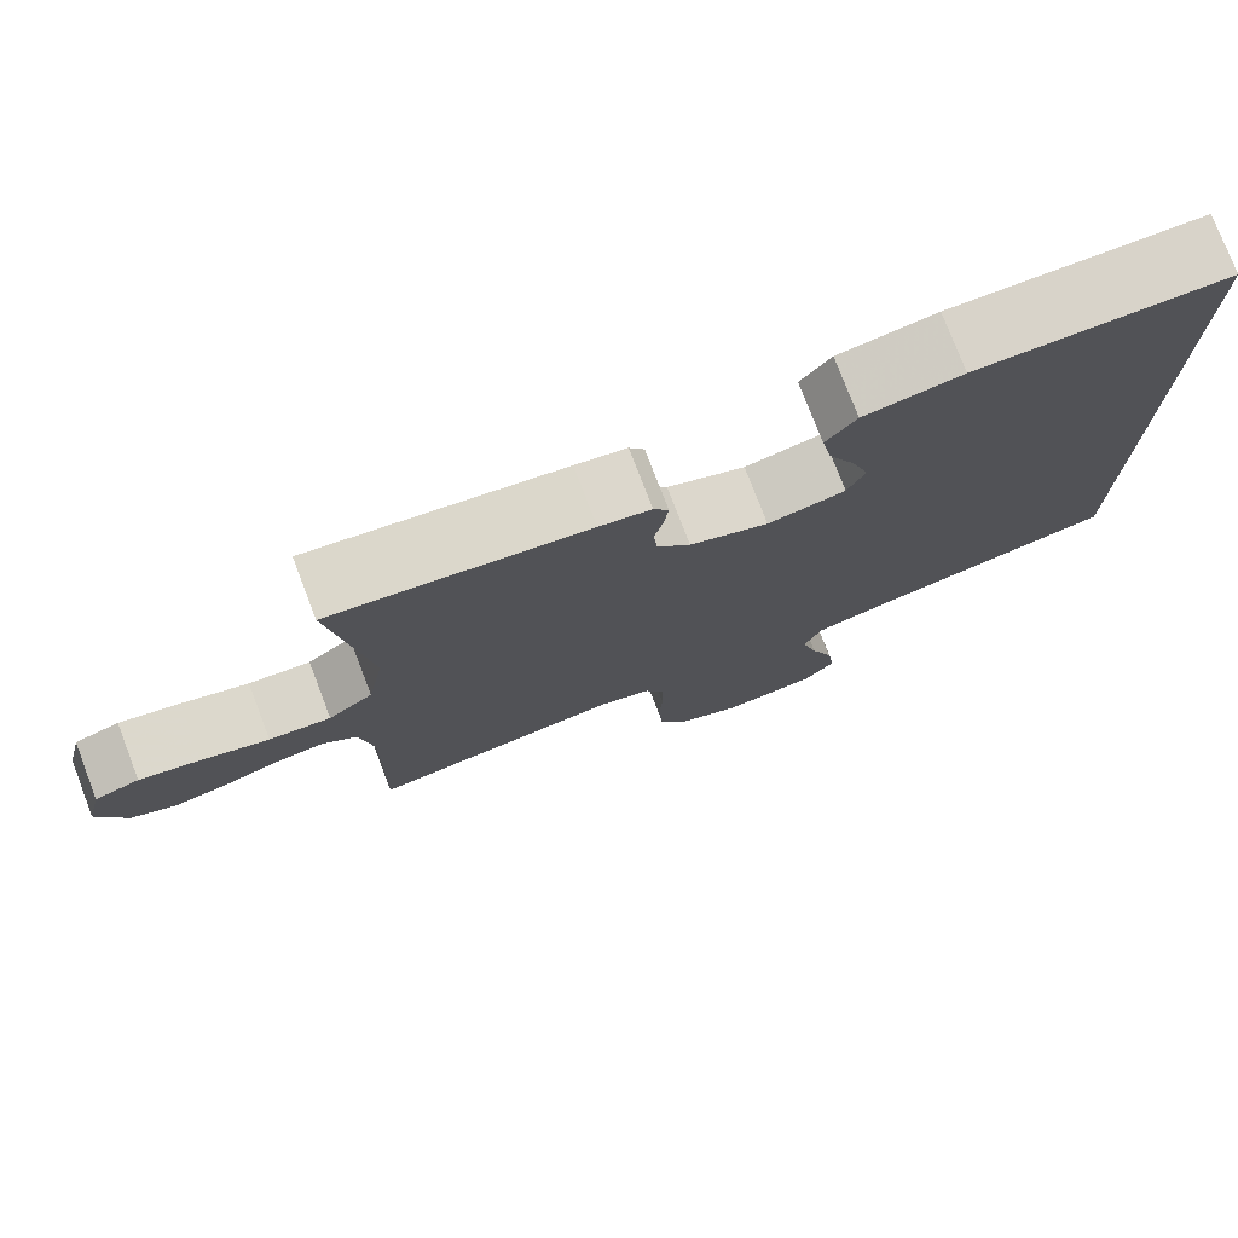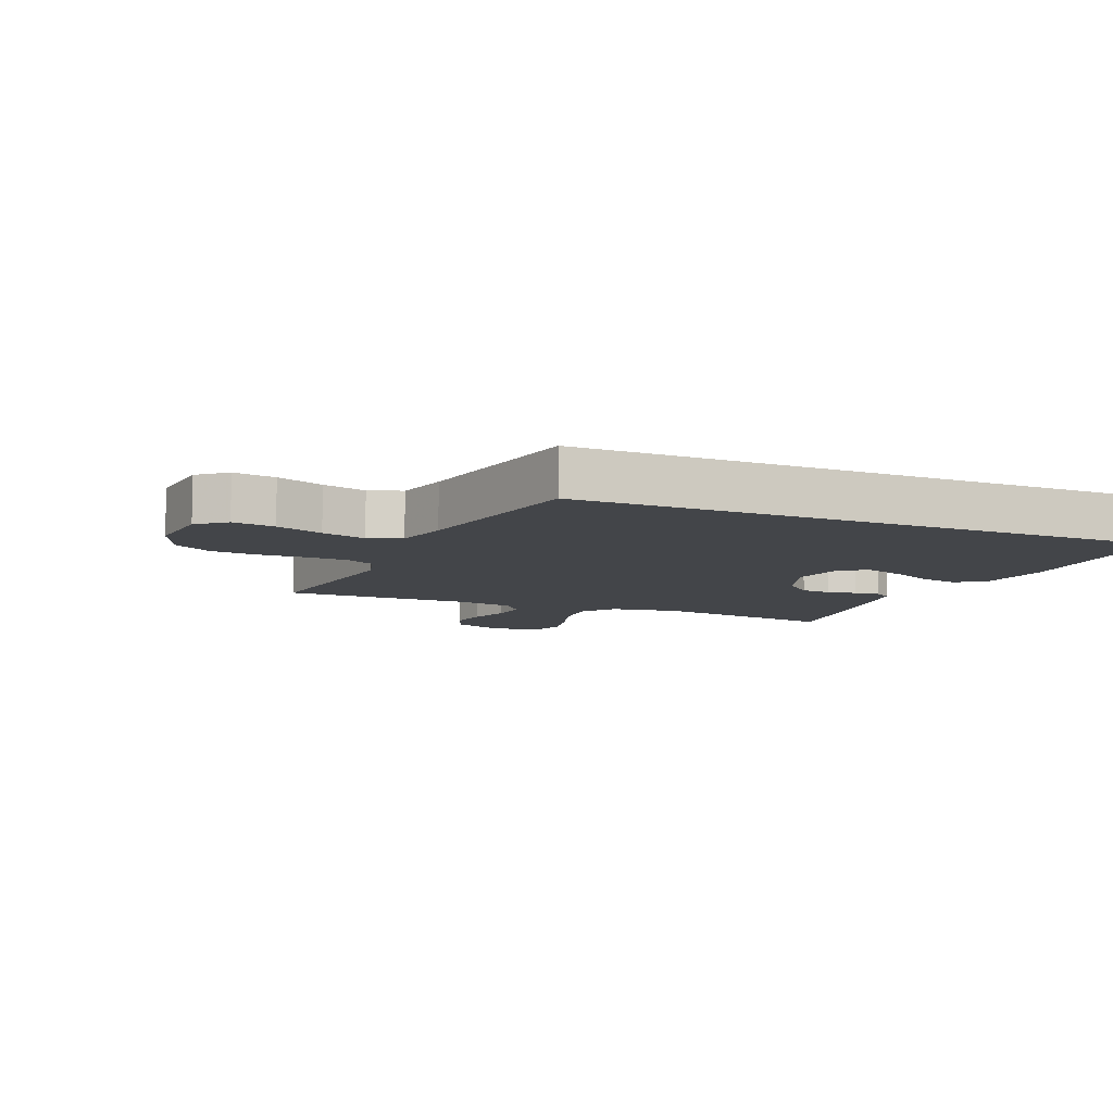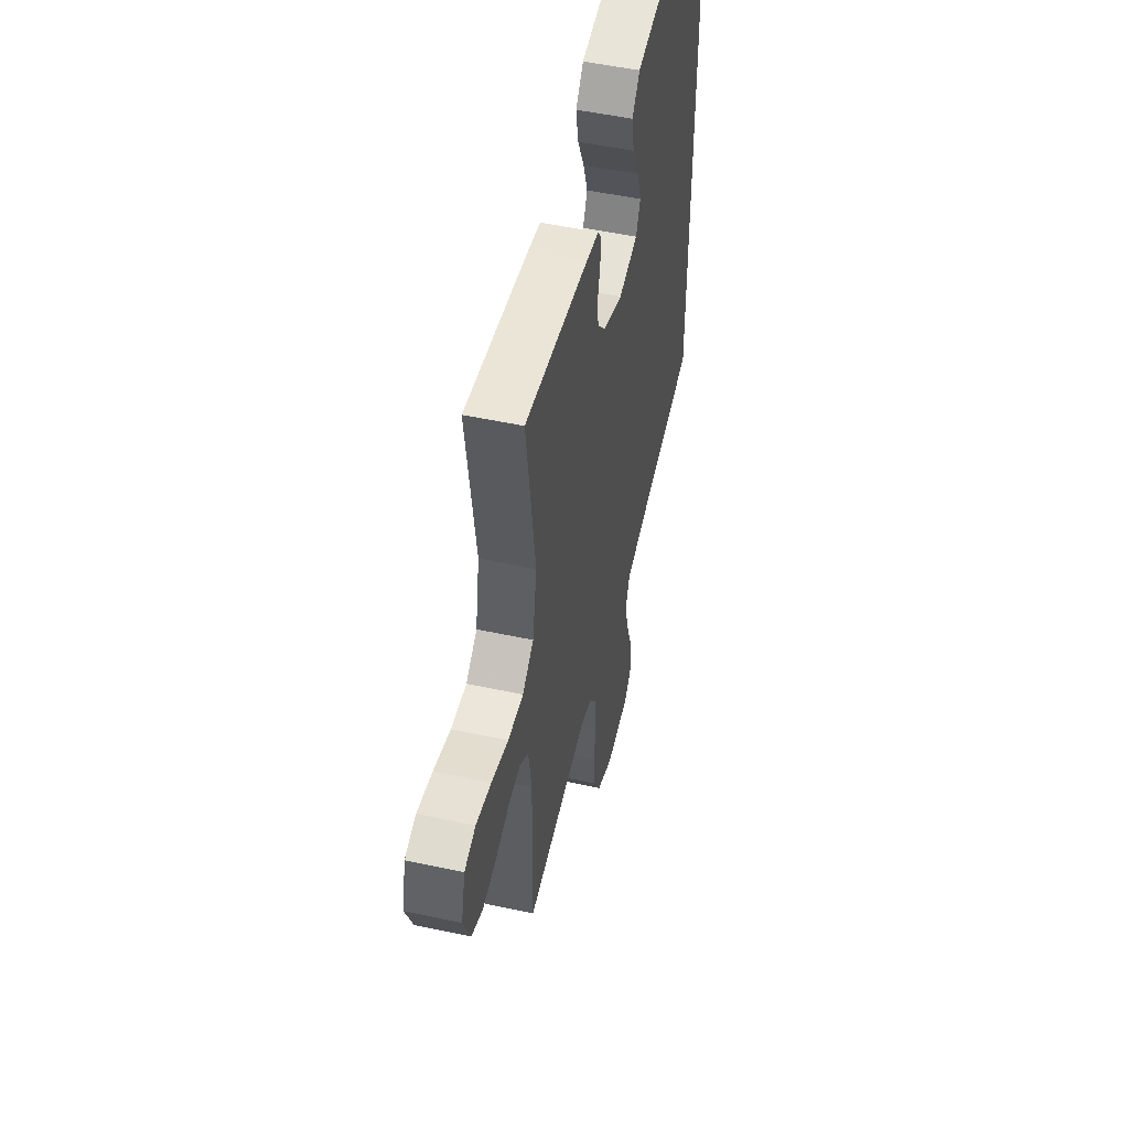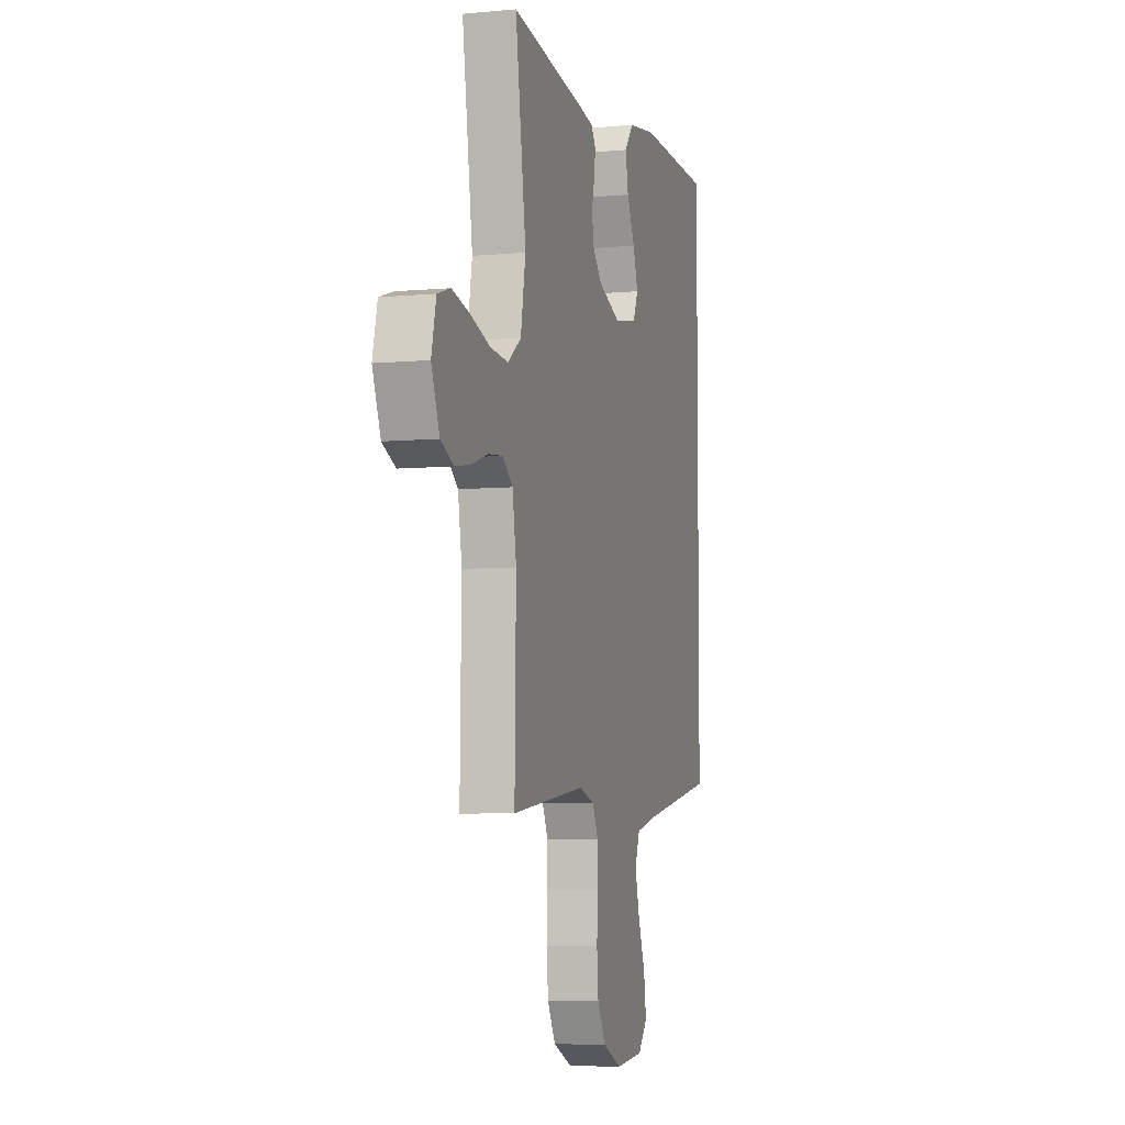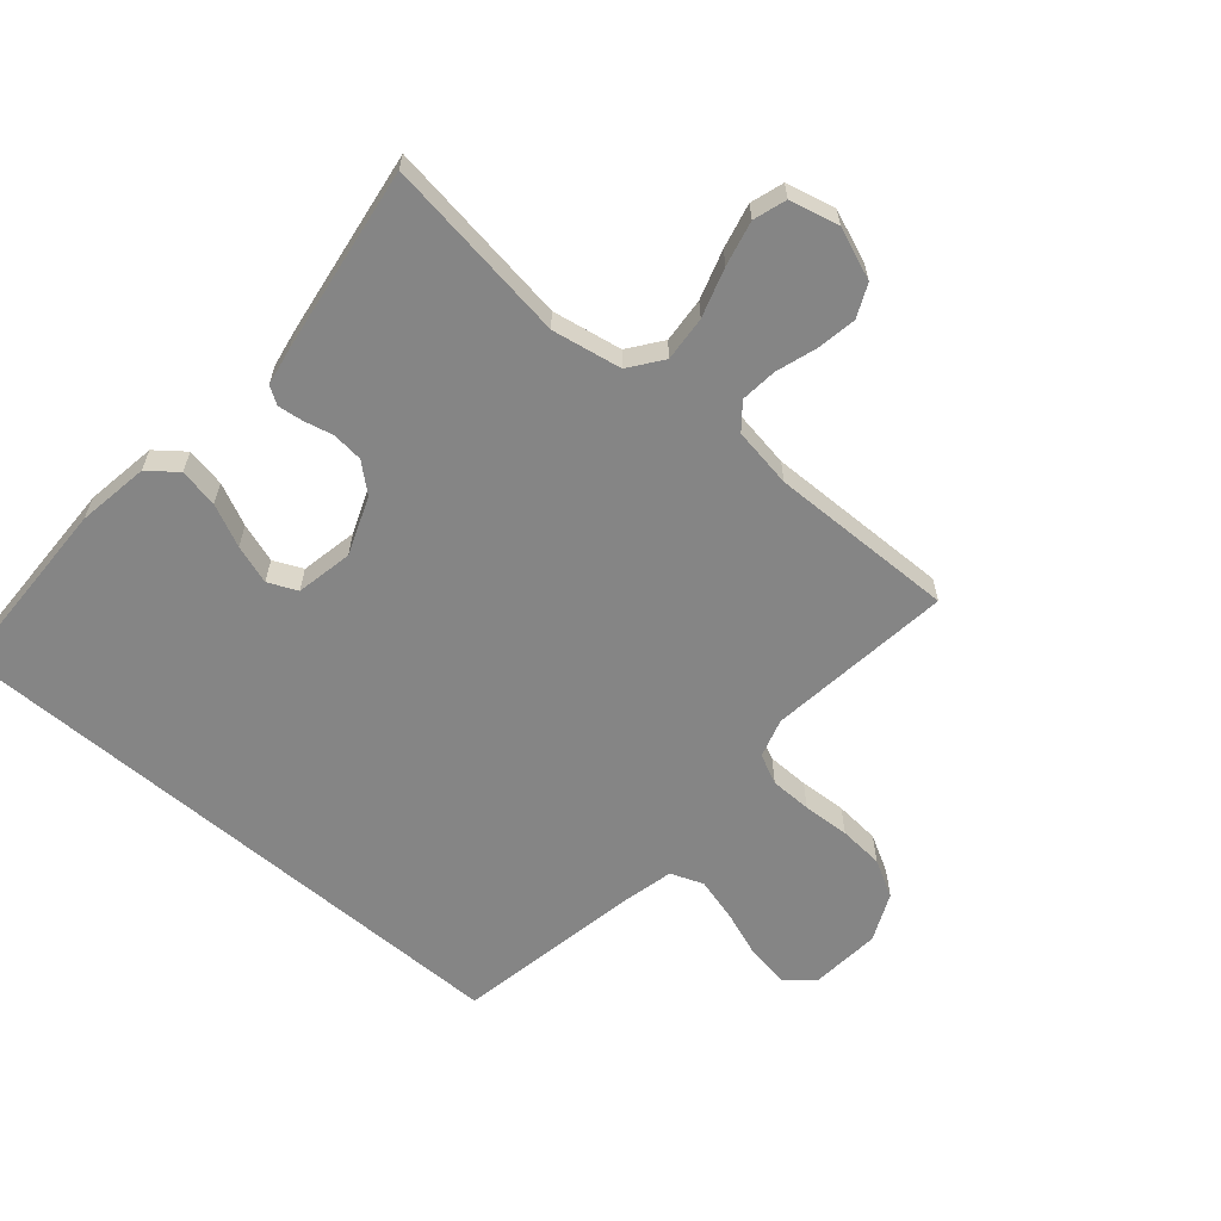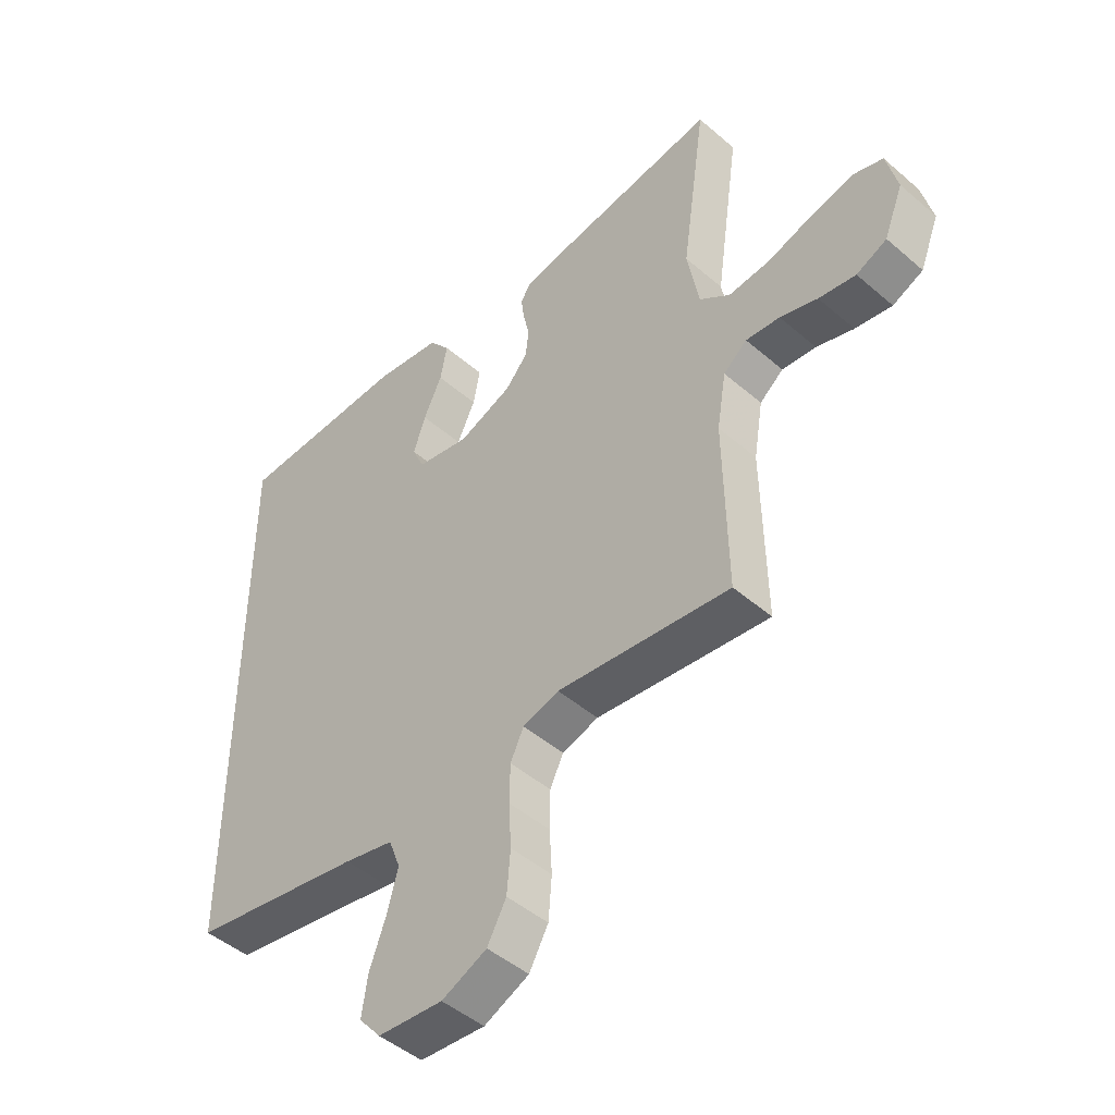
<metadata>
{"format":"obj","ext":"obj","renderer":"f3d","projection":"perspective","resolution":1024,"background":"white","views":[{"elev":77.0,"azim":159.0,"up":"+Z"},{"elev":-8.8,"azim":-113.3,"up":"+Y"},{"elev":51.4,"azim":103.2,"up":"+Z"},{"elev":-5.9,"azim":105.8,"up":"+Z"},{"elev":-61.7,"azim":49.4,"up":"+Y"},{"elev":-47.2,"azim":45.8,"up":"+Z"}]}
</metadata>
<code>
v -0.5 0.07 0.514
v -0.2 0.07 0.521
v -0.084 0.07 0.503
v -0.048 0.07 0.457
v -0.06 0.07 0.394
v -0.092 0.07 0.326
v -0.113 0.07 0.263
v -0.092 0.07 0.216
v 0 0.07 0.198
v 0.093 0.07 0.234
v 0.132 0.07 0.279
v 0.137 0.07 0.329
v 0.126 0.07 0.376
v 0.121 0.07 0.417
v 0.139 0.07 0.445
v 0.2 0.07 0.456
v 0.5 0.07 0.5
v 0.457 0.07 0.2
v 0.477 0.07 0.088
v 0.53 0.07 0.048
v 0.603 0.07 0.054
v 0.682 0.07 0.079
v 0.754 0.07 0.096
v 0.807 0.07 0.079
v 0.826 0.07 0
v 0.793 0.07 -0.084
v 0.74 0.07 -0.108
v 0.676 0.07 -0.097
v 0.611 0.07 -0.076
v 0.552 0.07 -0.07
v 0.511 0.07 -0.103
v 0.495 0.07 -0.2
v 0.5 0.07 -0.5
v 0.2 0.07 -0.463
v 0.137 0.07 -0.482
v 0.114 0.07 -0.53
v 0.113 0.07 -0.597
v 0.117 0.07 -0.673
v 0.111 0.07 -0.746
v 0.078 0.07 -0.806
v 0 0.07 -0.841
v -0.113 0.07 -0.831
v -0.151 0.07 -0.786
v -0.141 0.07 -0.718
v -0.113 0.07 -0.642
v -0.094 0.07 -0.571
v -0.114 0.07 -0.518
v -0.2 0.07 -0.498
v -0.5 0.07 -0.443
v -0.5 0 0.514
v -0.2 0 0.521
v -0.084 0 0.503
v -0.048 0 0.457
v -0.06 0 0.394
v -0.092 0 0.326
v -0.113 0 0.263
v -0.092 0 0.216
v 0 0 0.198
v 0.093 0 0.234
v 0.132 0 0.279
v 0.137 0 0.329
v 0.126 0 0.376
v 0.121 0 0.417
v 0.139 0 0.445
v 0.2 0 0.456
v 0.5 0 0.5
v 0.457 0 0.2
v 0.477 0 0.088
v 0.53 0 0.048
v 0.603 0 0.054
v 0.682 0 0.079
v 0.754 0 0.096
v 0.807 0 0.079
v 0.826 0 0
v 0.793 0 -0.084
v 0.74 0 -0.108
v 0.676 0 -0.097
v 0.611 0 -0.076
v 0.552 0 -0.07
v 0.511 0 -0.103
v 0.495 0 -0.2
v 0.5 0 -0.5
v 0.2 0 -0.463
v 0.137 0 -0.482
v 0.114 0 -0.53
v 0.113 0 -0.597
v 0.117 0 -0.673
v 0.111 0 -0.746
v 0.078 0 -0.806
v 0 0 -0.841
v -0.113 0 -0.831
v -0.151 0 -0.786
v -0.141 0 -0.718
v -0.113 0 -0.642
v -0.094 0 -0.571
v -0.114 0 -0.518
v -0.2 0 -0.498
v -0.5 0 -0.443
f 48 49 1 2
f 47 48 2
f 46 47 2
f 43 44 45
f 42 43 45
f 41 42 45
f 40 41 45
f 39 40 45
f 38 39 45
f 37 38 45
f 36 37 45 46
f 35 36 46 2
f 32 33 34
f 31 32 34 35
f 27 28 29
f 26 27 29
f 25 26 29
f 24 25 29
f 23 24 29
f 22 23 29
f 21 22 29
f 20 21 29 30
f 19 20 30 31
f 16 17 18
f 15 16 18
f 14 15 18
f 13 14 18
f 12 13 18
f 19 31 35
f 18 19 35
f 12 18 35
f 11 12 35
f 4 5 6
f 3 4 6
f 2 3 6
f 2 6 7
f 35 2 7
f 10 11 35
f 9 10 35
f 8 9 35
f 7 8 35
f 51 50 98 97
f 51 97 96
f 51 96 95
f 94 93 92
f 94 92 91
f 94 91 90
f 94 90 89
f 94 89 88
f 94 88 87
f 94 87 86
f 95 94 86 85
f 51 95 85 84
f 83 82 81
f 84 83 81 80
f 78 77 76
f 78 76 75
f 78 75 74
f 78 74 73
f 78 73 72
f 78 72 71
f 78 71 70
f 79 78 70 69
f 80 79 69 68
f 67 66 65
f 67 65 64
f 67 64 63
f 67 63 62
f 67 62 61
f 84 80 68
f 84 68 67
f 84 67 61
f 84 61 60
f 55 54 53
f 55 53 52
f 55 52 51
f 56 55 51
f 56 51 84
f 84 60 59
f 84 59 58
f 84 58 57
f 84 57 56
f 1 50 51 2
f 2 51 52 3
f 3 52 53 4
f 4 53 54 5
f 5 54 55 6
f 6 55 56 7
f 7 56 57 8
f 8 57 58 9
f 9 58 59 10
f 10 59 60 11
f 11 60 61 12
f 12 61 62 13
f 13 62 63 14
f 14 63 64 15
f 15 64 65 16
f 16 65 66 17
f 17 66 67 18
f 18 67 68 19
f 19 68 69 20
f 20 69 70 21
f 21 70 71 22
f 22 71 72 23
f 23 72 73 24
f 24 73 74 25
f 25 74 75 26
f 26 75 76 27
f 27 76 77 28
f 28 77 78 29
f 29 78 79 30
f 30 79 80 31
f 31 80 81 32
f 32 81 82 33
f 33 82 83 34
f 34 83 84 35
f 35 84 85 36
f 36 85 86 37
f 37 86 87 38
f 38 87 88 39
f 39 88 89 40
f 40 89 90 41
f 41 90 91 42
f 42 91 92 43
f 43 92 93 44
f 44 93 94 45
f 45 94 95 46
f 46 95 96 47
f 47 96 97 48
f 48 97 98 49
f 49 98 50 1

</code>
